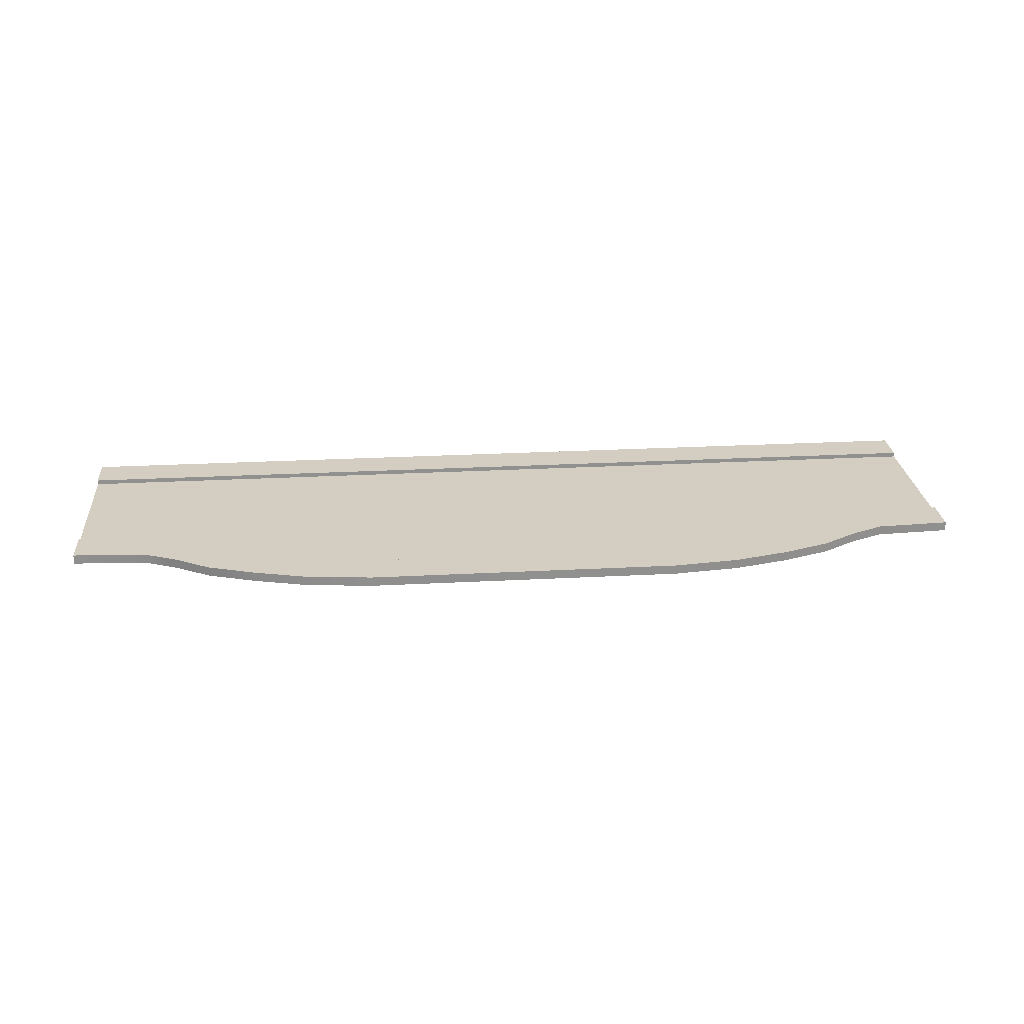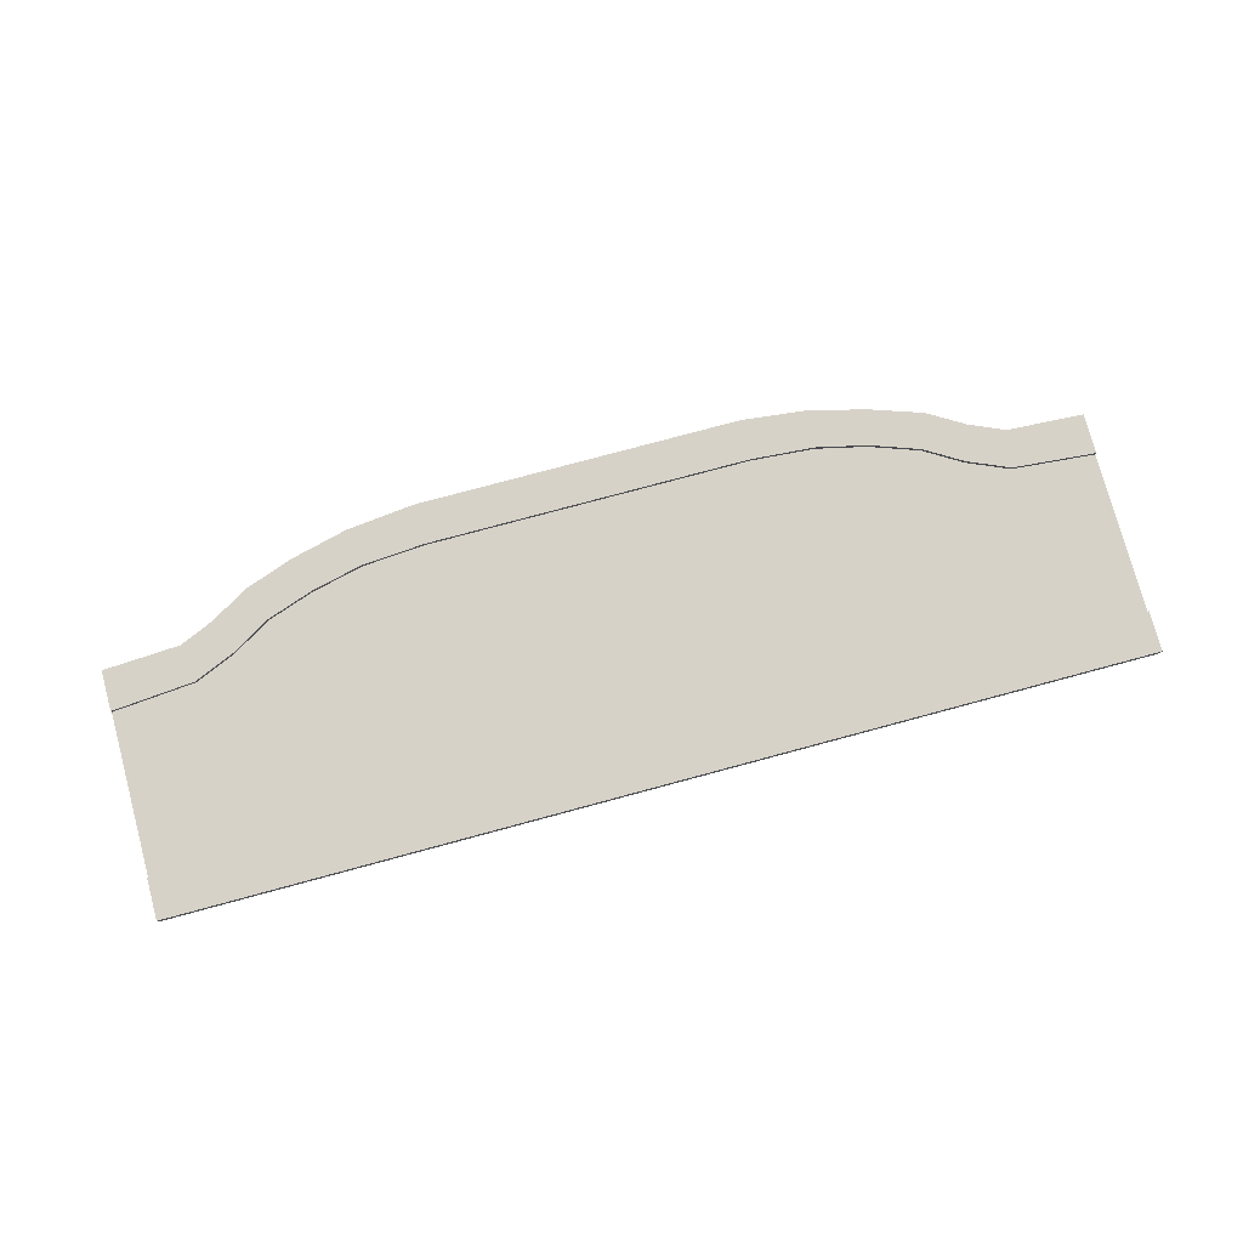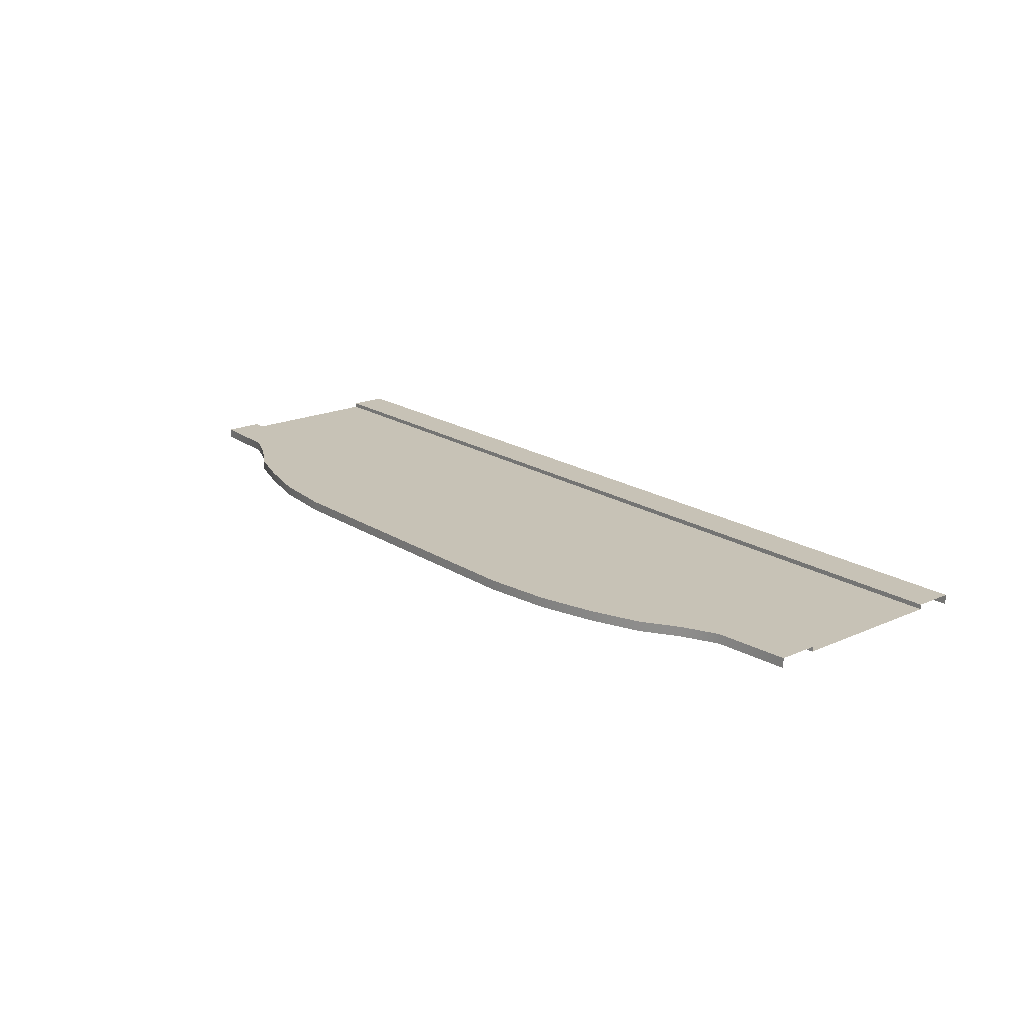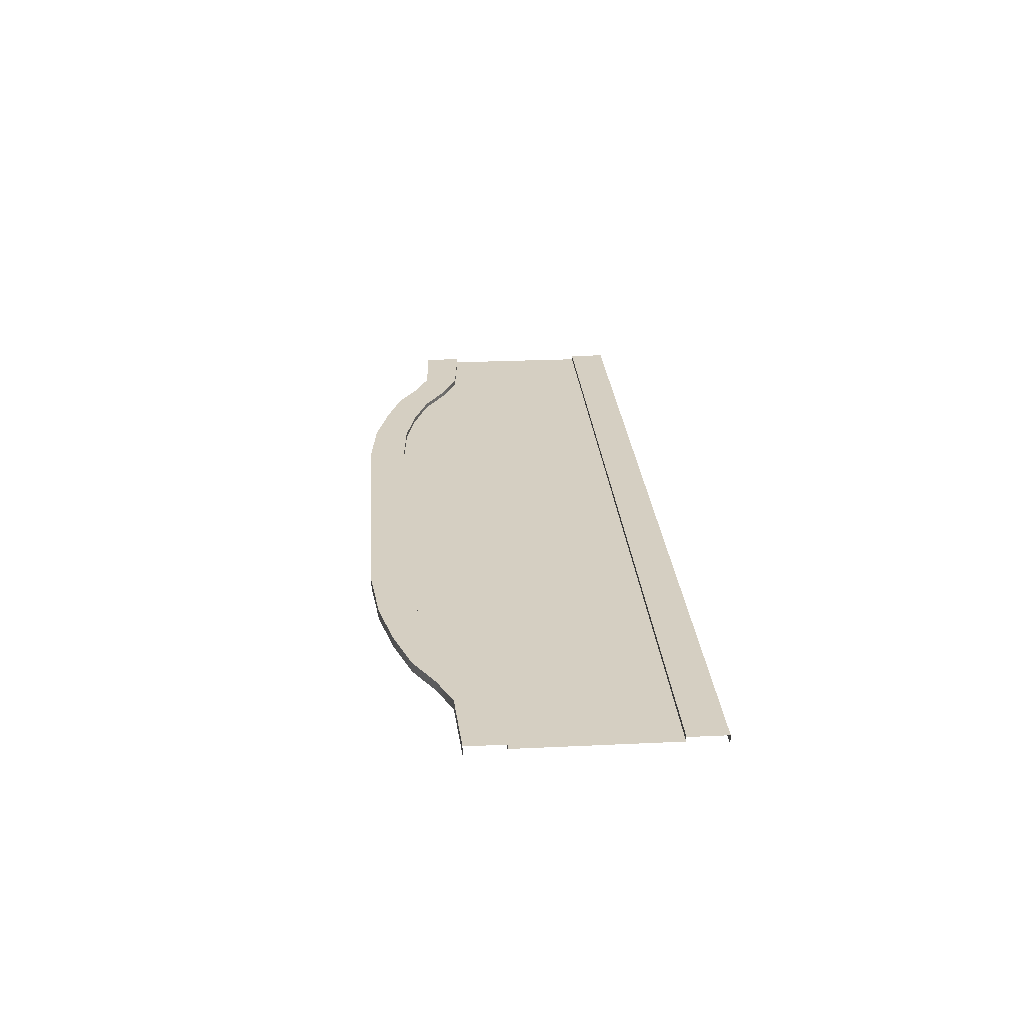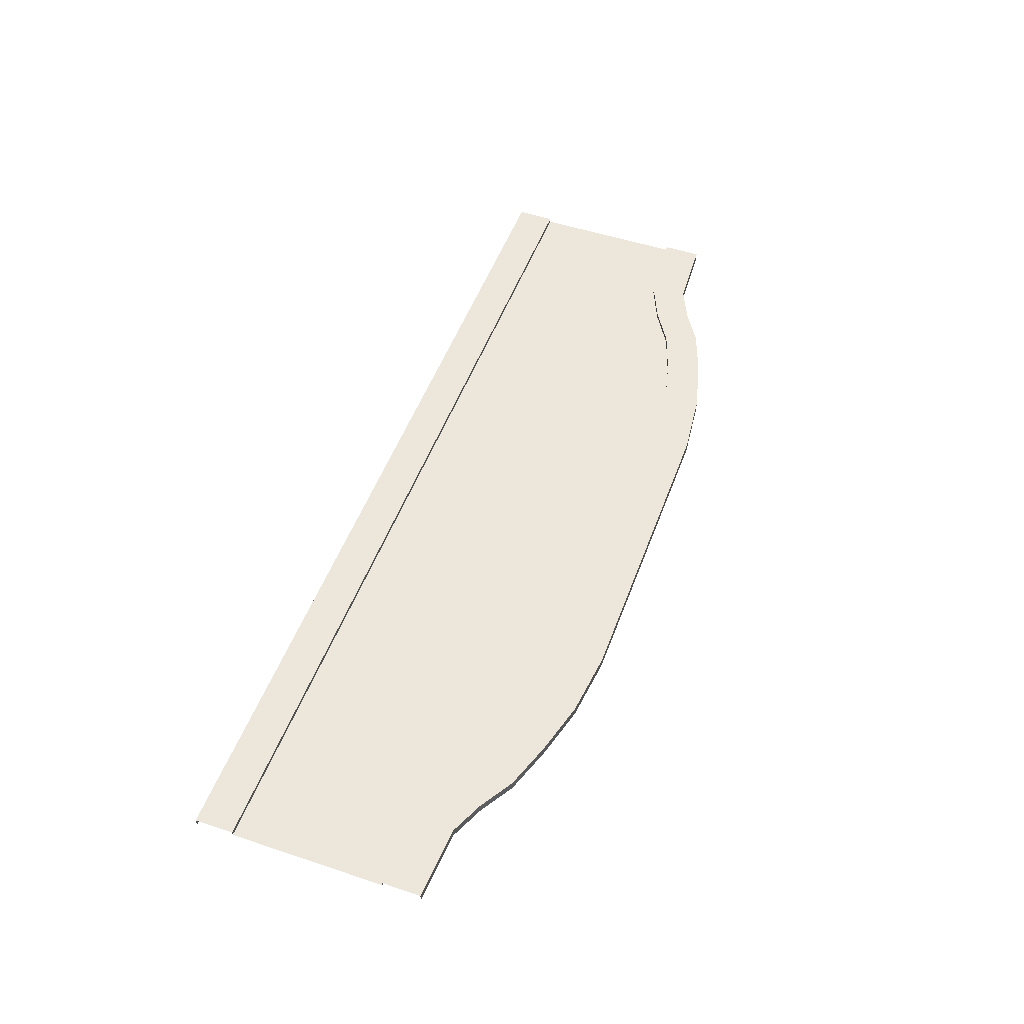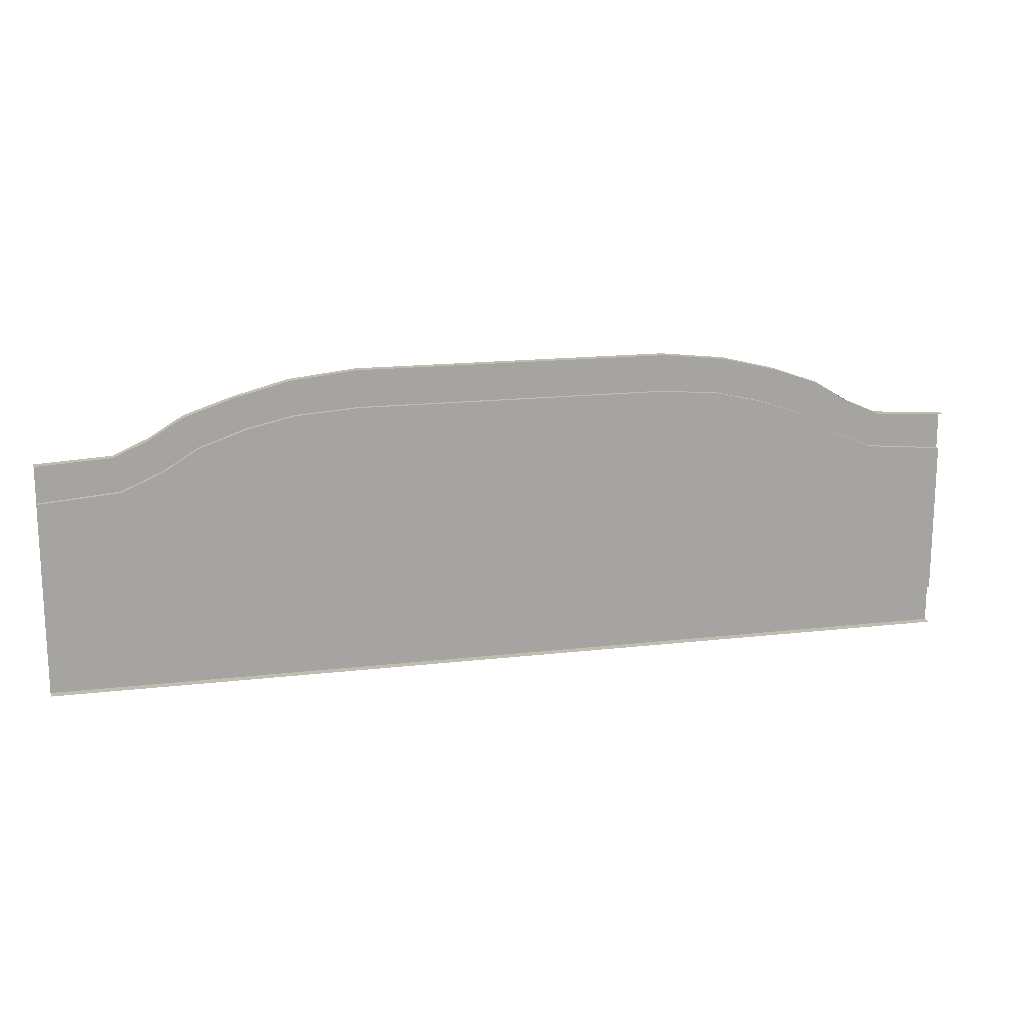
<metadata>
{"format":"obj","ext":"obj","renderer":"f3d","projection":"perspective","resolution":1024,"background":"white","views":[{"elev":24.9,"azim":-5.0,"up":"+Y"},{"elev":77.3,"azim":164.9,"up":"+Y"},{"elev":19.1,"azim":50.1,"up":"+Y"},{"elev":25.9,"azim":85.7,"up":"+Y"},{"elev":51.1,"azim":-70.1,"up":"+Y"},{"elev":16.5,"azim":-13.4,"up":"+Z"}]}
</metadata>
<code>
v -24 0.2498 -2
v -31.98 0.2498 -10
v -24 0.2498 -10
v -31.98 0.2498 -2
v -24 0.2498 2
v -31.98 0.2498 -2
v -24 0.2498 -2
v -31.98 0.2498 2
v -40 0.2498 -2
v -35.13 0.2498 1.764
v -37.59 0.2498 1.209
v -40 0.2498 0.3583
v -41.87 0.2498 -0.7753
v -43.9 0.2498 -1.648
v -48 0.2498 -2
v -31.98 0.2498 -2
v -40 0.2498 -10
v -31.98 0.2498 -10
v -40 0.2498 -2
v -40 0.2498 -2
v -48 0.2498 -10
v -40 0.2498 -10
v -48 0.2498 -2
v -24 0.2498 -2
v -16.02 0.2498 -10
v -16.02 0.2498 -2
v -24 0.2498 -10
v -24 0.2498 2
v -16.02 0.2498 -2
v -16.02 0.2498 2
v -24 0.2498 -2
v -8 0.2498 -2
v -12.87 0.2498 1.764
v -10.33 0.2498 1.16
v -8 0.2498 0.3583
v -6.131 0.2498 -0.7753
v -4.097 0.2498 -1.648
v -7.248e-05 0.2498 -2
v -16.02 0.2498 -2
v -8 0.2498 -10
v -8 0.2498 -2
v -16.02 0.2498 -10
v -8 0.2498 -2
v 4.959e-05 0.2498 -10
v -7.248e-05 0.2498 -2
v -8 0.2498 -10
v -40 0.4857 -10
v -48 0.4857 -12
v -40 0.4857 -12
v -48 0.4857 -10
v -31.98 0.4857 -10
v -31.98 0.4857 -12
v -24 0.4857 -10
v -24 0.4857 -12
v -40 0.2498 -10
v -48 0.4857 -10
v -40 0.4857 -10
v -48 0.2498 -10
v -31.98 0.2498 -10
v -31.98 0.4857 -10
v -24 0.2498 -10
v -24 0.4857 -10
v -40 0.4857 -12
v -48 4.098e-05 -12
v -40 4.098e-05 -12
v -48 0.4857 -12
v -31.98 0.4857 -12
v -31.98 4.098e-05 -12
v -24 0.4857 -12
v -24 4.098e-05 -12
v -31.98 0.4857 2
v -24 0.4857 4
v -32.05 0.4857 4
v -24 0.4857 2
v -35.13 0.4857 1.764
v -35.42 0.4857 3.627
v -37.59 0.4857 1.209
v -38.22 0.4857 2.89
v -40 0.4857 0.3583
v -40.68 0.4857 2.057
v -41.87 0.4857 -0.7753
v -42.45 0.4857 0.985
v -43.9 0.4857 -1.648
v -44.19 0.4857 0.2157
v -48 0.4857 -2
v -48 0.4857 0.0001297
v -31.98 0.2498 2
v -24 0.4857 2
v -31.98 0.4857 2
v -24 0.2498 2
v -35.13 0.2498 1.764
v -35.13 0.4857 1.764
v -37.59 0.2498 1.209
v -37.59 0.4857 1.209
v -40 0.2498 0.3583
v -40 0.4857 0.3583
v -41.87 0.2498 -0.7753
v -41.87 0.4857 -0.7753
v -43.9 0.2498 -1.648
v -43.9 0.4857 -1.648
v -48 0.2498 -2
v -48 0.4857 -2
v -32.05 0.4857 4
v -24 4.098e-05 4
v -32.05 4.098e-05 4
v -24 0.4857 4
v -35.42 0.4857 3.627
v -35.42 4.098e-05 3.627
v -38.22 0.4857 2.89
v -38.22 4.098e-05 2.89
v -40.68 0.4857 2.057
v -40.68 4.101e-05 2.057
v -42.45 0.4857 0.985
v -42.45 4.098e-05 0.985
v -44.19 0.4857 0.2157
v -44.19 4.098e-05 0.2157
v -48 0.4857 0.0001297
v -48 4.098e-05 0.0001297
v -8 0.4857 -10
v 5.341e-05 0.4857 -12
v 4.578e-05 0.4857 -10
v -8 0.4857 -12
v -16.02 0.4857 -10
v -16.02 0.4857 -12
v -24 0.4857 -10
v -24 0.4857 -12
v -8 0.2498 -10
v 4.578e-05 0.4857 -10
v 4.959e-05 0.2498 -10
v -8 0.4857 -10
v -16.02 0.2498 -10
v -16.02 0.4857 -10
v -24 0.2498 -10
v -24 0.4857 -10
v -8 0.4857 -12
v 5.341e-05 4.098e-05 -12
v 5.341e-05 0.4857 -12
v -8 4.098e-05 -12
v -16.02 0.4857 -12
v -16.02 4.098e-05 -12
v -24 0.4857 -12
v -24 4.098e-05 -12
v -16.02 0.4857 2
v -24 0.4857 4
v -24 0.4857 2
v -15.95 0.4857 4
v -12.87 0.4857 1.764
v -12.58 0.4857 3.627
v -10.33 0.4857 1.16
v -9.776 0.4857 2.93
v -8 0.4857 0.3583
v -7.321 0.4857 2.057
v -6.131 0.4857 -0.7753
v -5.553 0.4857 0.985
v -4.097 0.4857 -1.648
v -3.806 0.4857 0.2157
v -7.248e-05 0.4857 -2
v -6.294e-05 0.4857 0.000164
v -16.02 0.2498 2
v -24 0.4857 2
v -24 0.2498 2
v -16.02 0.4857 2
v -12.87 0.2498 1.764
v -12.87 0.4857 1.764
v -10.33 0.2498 1.16
v -10.33 0.4857 1.16
v -8 0.2498 0.3583
v -8 0.4857 0.3583
v -6.131 0.2498 -0.7753
v -6.131 0.4857 -0.7753
v -4.097 0.2498 -1.648
v -4.097 0.4857 -1.648
v -7.248e-05 0.2498 -2
v -7.248e-05 0.4857 -2
v -15.95 0.4857 4
v -24 4.098e-05 4
v -24 0.4857 4
v -15.95 4.098e-05 4
v -12.58 0.4857 3.627
v -12.58 4.098e-05 3.627
v -9.776 0.4857 2.93
v -9.776 4.098e-05 2.93
v -7.321 0.4857 2.057
v -7.321 4.101e-05 2.057
v -5.553 0.4857 0.985
v -5.553 4.098e-05 0.985
v -3.806 0.4857 0.2157
v -3.806 4.098e-05 0.2157
v -6.294e-05 0.4857 0.000164
v -6.294e-05 4.098e-05 0.000164
g One_Lane_BusStop_01
f 3 2 1
f 4 1 2
f 7 6 5
f 8 5 6
f 8 6 9
f 10 8 9
f 11 10 9
f 12 11 9
f 13 12 9
f 14 13 9
f 14 9 15
f 18 17 16
f 19 16 17
f 22 21 20
f 23 20 21
f 26 25 24
f 27 24 25
f 30 29 28
f 31 28 29
f 29 30 32
f 30 33 32
f 33 34 32
f 34 35 32
f 35 36 32
f 36 37 32
f 32 37 38
f 41 40 39
f 42 39 40
f 45 44 43
f 46 43 44
f 49 48 47
f 50 47 48
f 47 51 49
f 52 49 51
f 51 53 52
f 54 52 53
f 57 56 55
f 58 55 56
f 55 59 57
f 60 57 59
f 59 61 60
f 62 60 61
f 65 64 63
f 66 63 64
f 63 67 65
f 68 65 67
f 67 69 68
f 70 68 69
f 73 72 71
f 74 71 72
f 71 75 73
f 76 73 75
f 75 77 76
f 78 76 77
f 77 79 78
f 80 78 79
f 79 81 80
f 82 80 81
f 81 83 82
f 84 82 83
f 83 85 84
f 86 84 85
f 89 88 87
f 90 87 88
f 87 91 89
f 92 89 91
f 91 93 92
f 94 92 93
f 93 95 94
f 96 94 95
f 95 97 96
f 98 96 97
f 97 99 98
f 100 98 99
f 99 101 100
f 102 100 101
f 105 104 103
f 106 103 104
f 103 107 105
f 108 105 107
f 107 109 108
f 110 108 109
f 109 111 110
f 112 110 111
f 111 113 112
f 114 112 113
f 113 115 114
f 116 114 115
f 115 117 116
f 118 116 117
f 121 120 119
f 122 119 120
f 119 122 123
f 124 123 122
f 123 124 125
f 126 125 124
f 129 128 127
f 130 127 128
f 127 130 131
f 132 131 130
f 131 132 133
f 134 133 132
f 137 136 135
f 138 135 136
f 135 138 139
f 140 139 138
f 139 140 141
f 142 141 140
f 145 144 143
f 146 143 144
f 143 146 147
f 148 147 146
f 147 148 149
f 150 149 148
f 149 150 151
f 152 151 150
f 151 152 153
f 154 153 152
f 153 154 155
f 156 155 154
f 155 156 157
f 158 157 156
f 161 160 159
f 162 159 160
f 159 162 163
f 164 163 162
f 163 164 165
f 166 165 164
f 165 166 167
f 168 167 166
f 167 168 169
f 170 169 168
f 169 170 171
f 172 171 170
f 171 172 173
f 174 173 172
f 177 176 175
f 178 175 176
f 175 178 179
f 180 179 178
f 179 180 181
f 182 181 180
f 181 182 183
f 184 183 182
f 183 184 185
f 186 185 184
f 185 186 187
f 188 187 186
f 187 188 189
f 190 189 188

</code>
